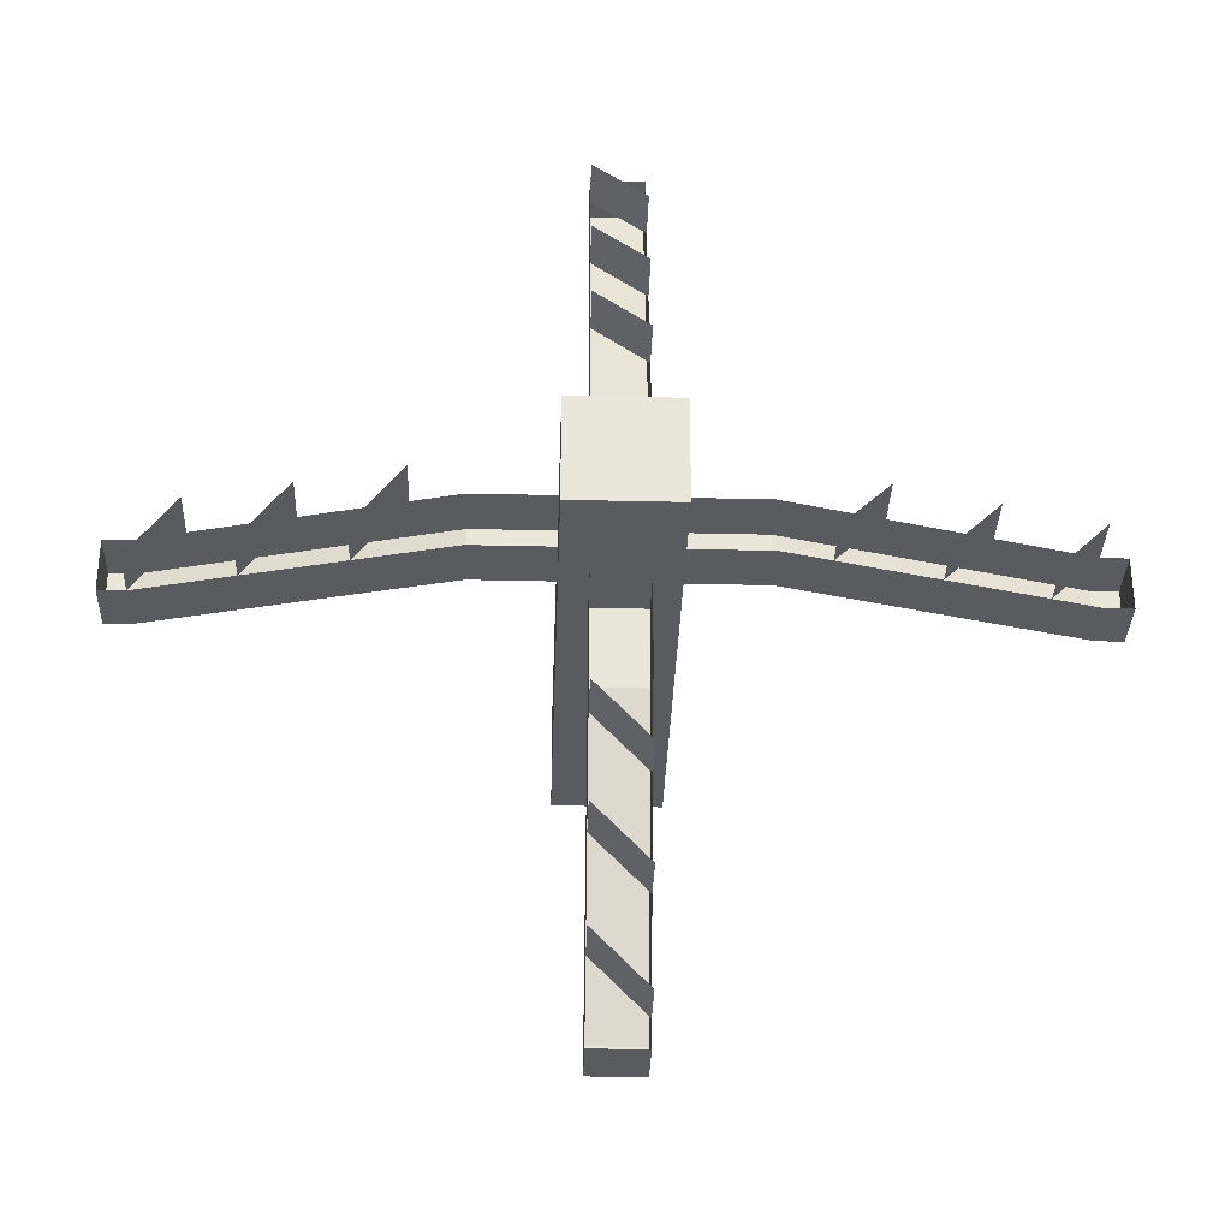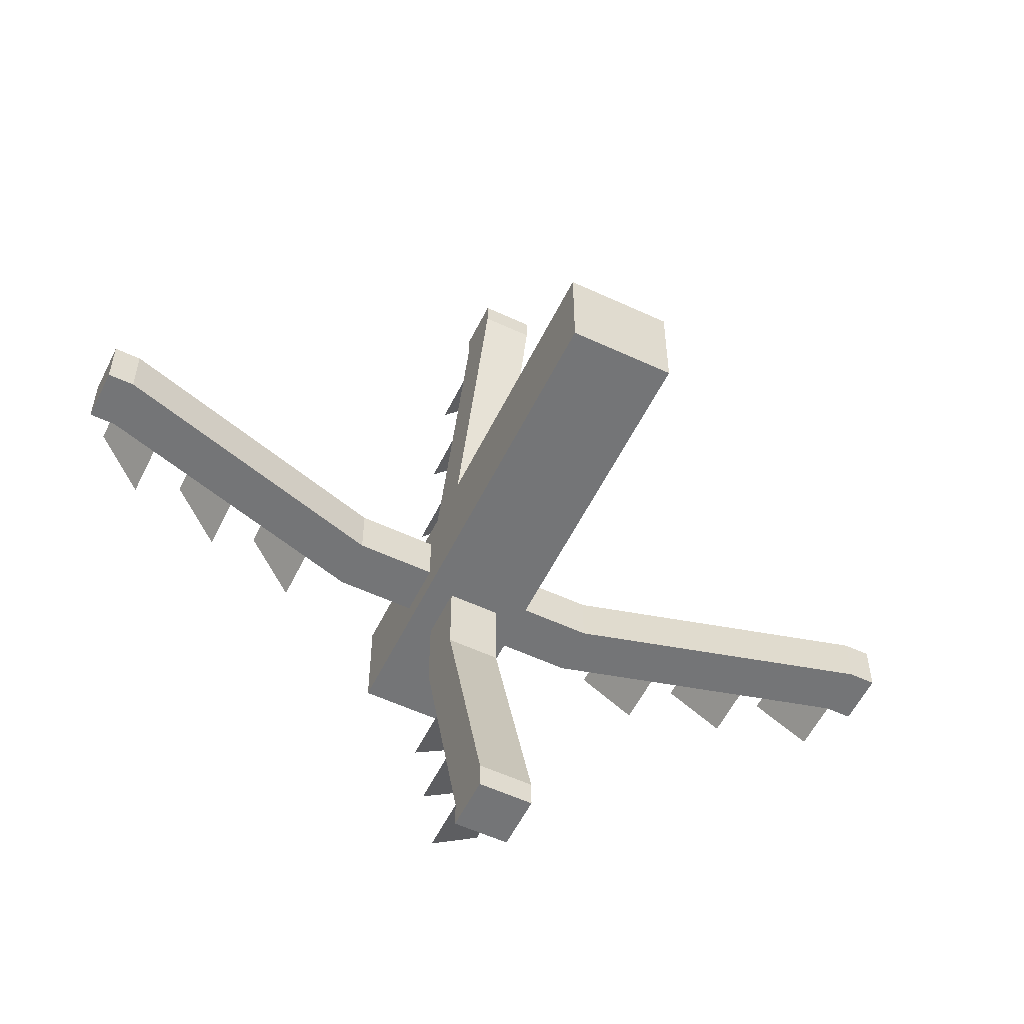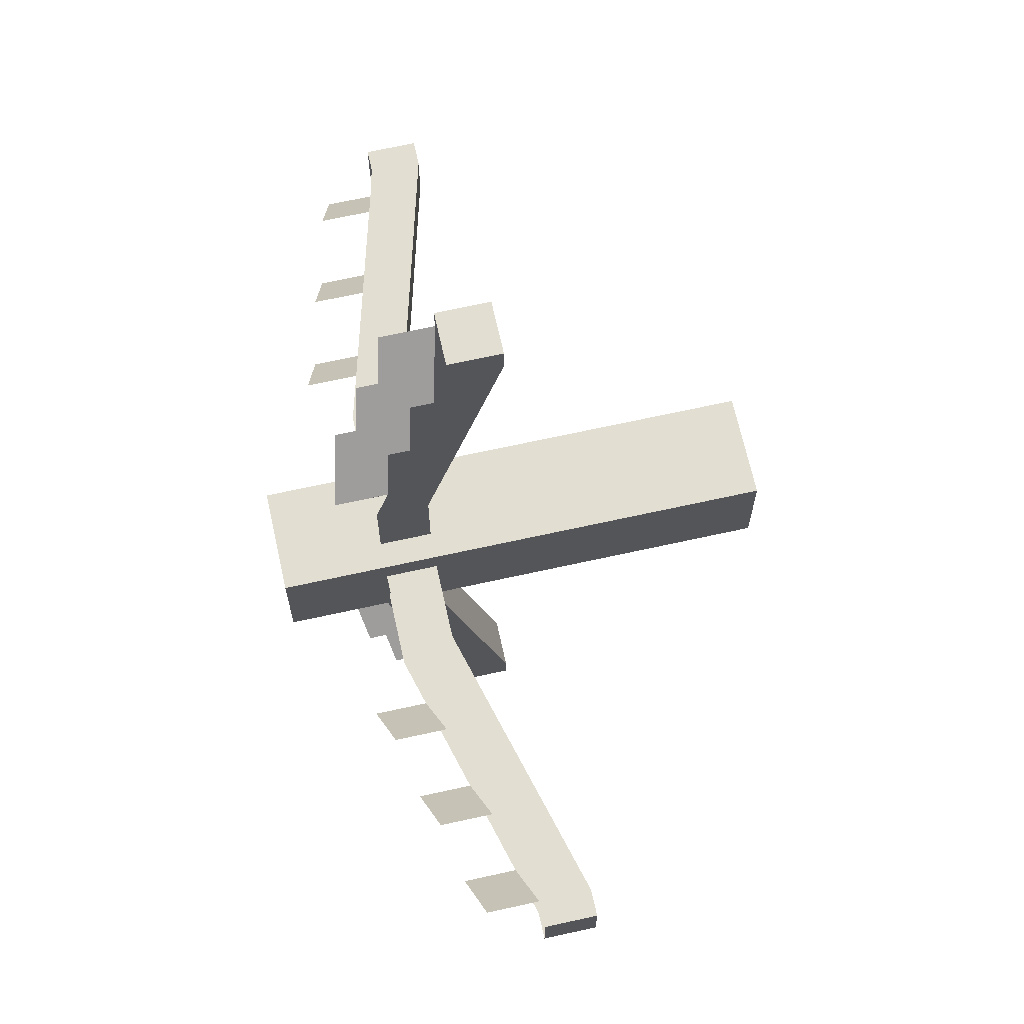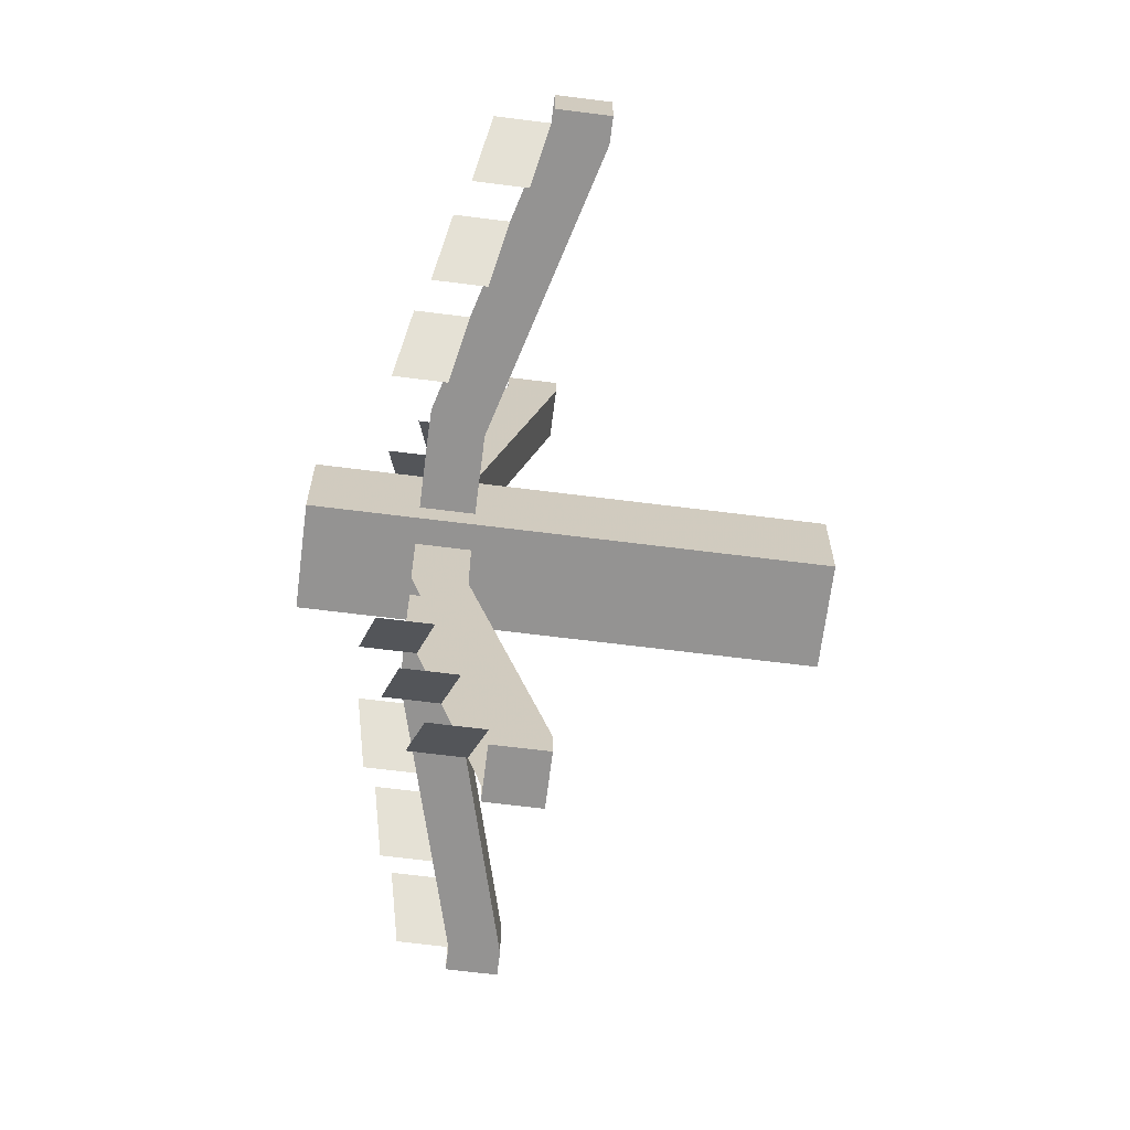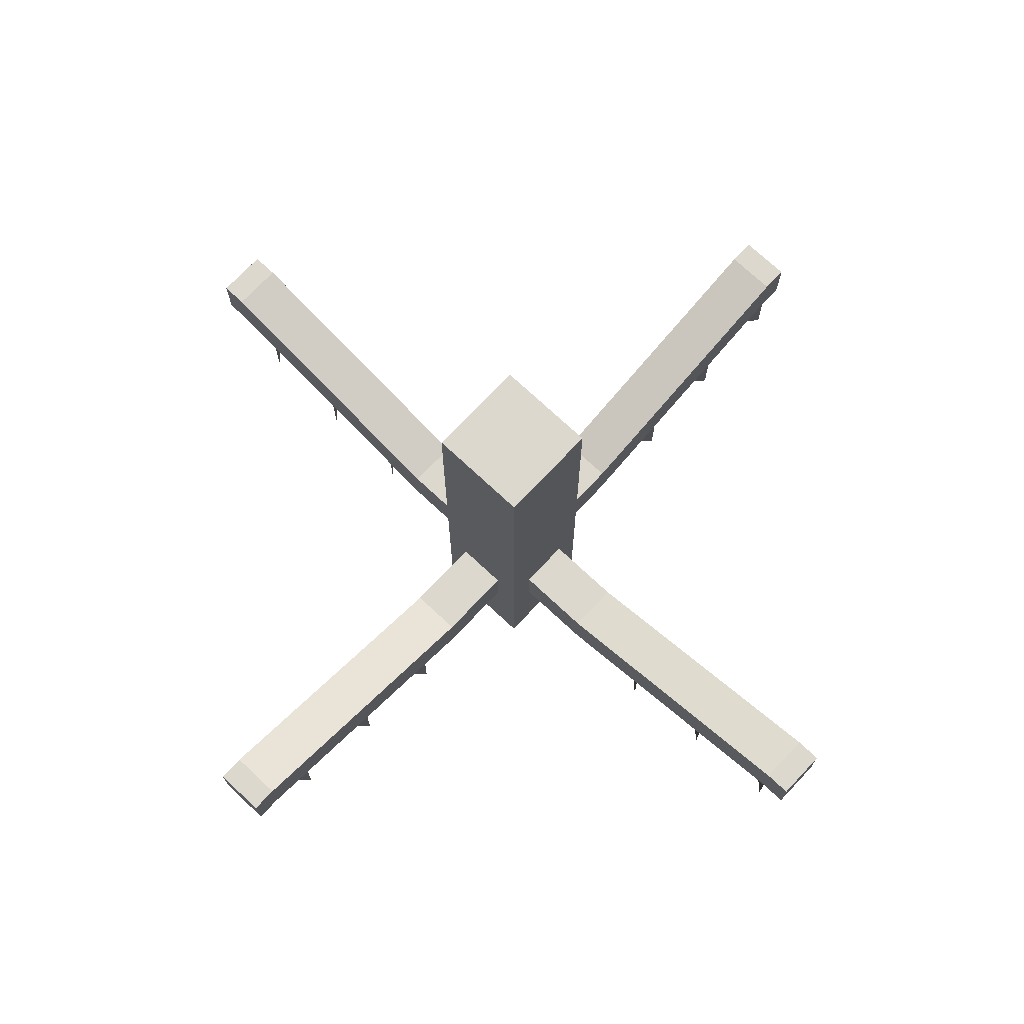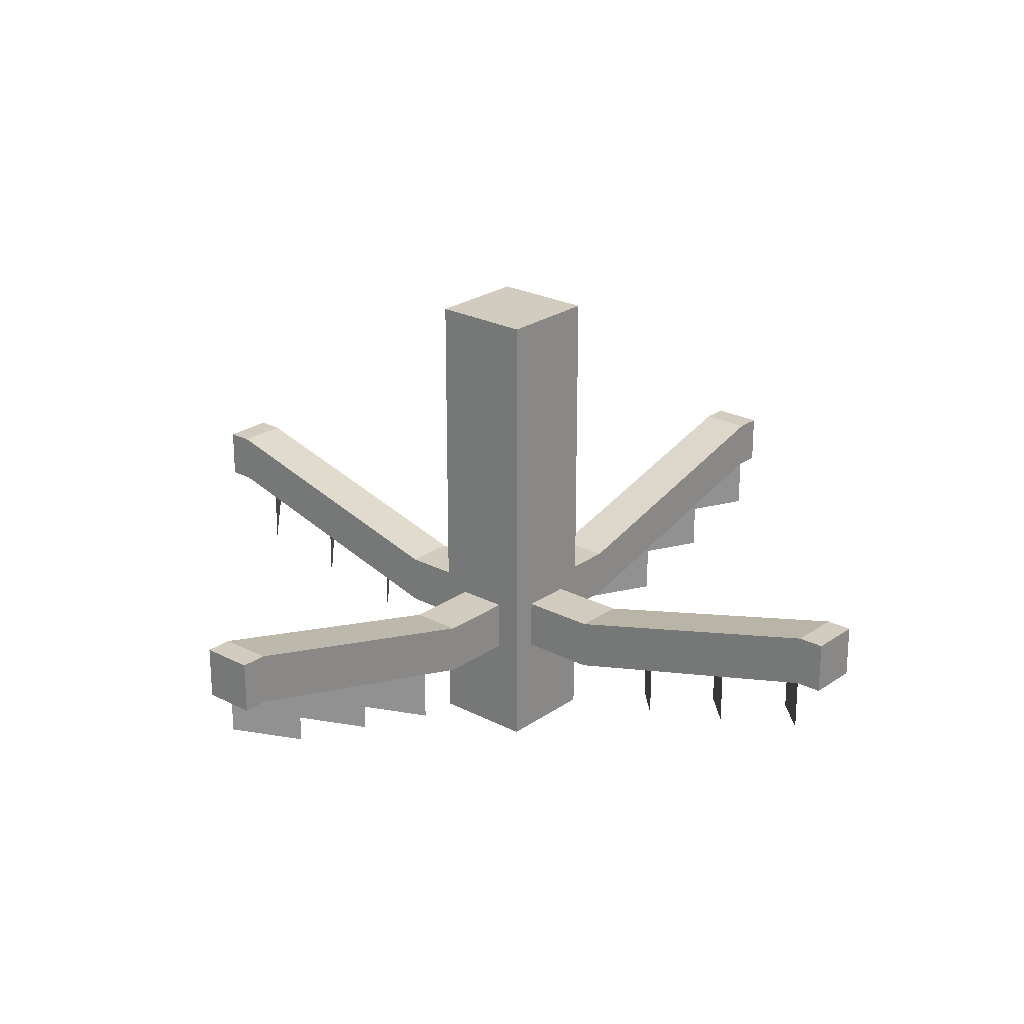
<metadata>
{"format":"obj","ext":"obj","renderer":"f3d","projection":"perspective","resolution":1024,"background":"white","views":[{"elev":-33.0,"azim":-1.9,"up":"+Z"},{"elev":-56.4,"azim":154.0,"up":"+Z"},{"elev":68.0,"azim":77.5,"up":"+Z"},{"elev":-66.8,"azim":82.8,"up":"+Z"},{"elev":72.4,"azim":-46.8,"up":"+Y"},{"elev":24.0,"azim":40.9,"up":"+Y"}]}
</metadata>
<code>
o move_cube.001
v 1.625 1.562 1.562
v 1.625 1.688 1.562
v 1.625 1.562 1.438
v 1.625 1.688 1.438
v 1.812 1.562 1.562
v 1.812 1.688 1.562
v 1.812 1.562 1.438
v 1.812 1.688 1.438
v 2.5 1.875 1.437
v 2.5 1.75 1.437
v 2.5 1.75 1.562
v 2.5 1.875 1.562
v 2.562 1.875 1.437
v 2.562 1.75 1.437
v 2.562 1.75 1.562
v 2.562 1.875 1.562
v 1.927 1.594 1.437
v 2.156 1.656 1.437
v 2.385 1.719 1.437
v 2.271 1.688 1.562
v 2.042 1.625 1.562
v 2.5 1.625 1.562
v 2.385 1.594 1.437
v 2.156 1.531 1.437
v 2.271 1.562 1.562
v 1.927 1.469 1.437
v 2.042 1.5 1.562
v 1.562 1.562 1.375
v 1.562 1.688 1.375
v 1.438 1.562 1.375
v 1.438 1.688 1.375
v 1.562 1.562 1.188
v 1.562 1.688 1.188
v 1.438 1.562 1.188
v 1.438 1.688 1.188
v 1.438 1.875 0.5
v 1.438 1.75 0.5
v 1.562 1.75 0.5
v 1.562 1.875 0.5
v 1.438 1.875 0.4375
v 1.438 1.75 0.4375
v 1.562 1.75 0.4375
v 1.562 1.875 0.4375
v 1.438 1.594 1.073
v 1.438 1.656 0.8438
v 1.438 1.719 0.6146
v 1.562 1.688 0.7292
v 1.562 1.625 0.9583
v 1.562 1.625 0.5
v 1.438 1.594 0.6146
v 1.438 1.531 0.8438
v 1.562 1.562 0.7292
v 1.438 1.469 1.073
v 1.562 1.5 0.9583
v 1.375 1.562 1.438
v 1.375 1.688 1.438
v 1.375 1.562 1.562
v 1.375 1.688 1.562
v 1.188 1.562 1.438
v 1.188 1.688 1.438
v 1.188 1.562 1.562
v 1.188 1.688 1.562
v 0.5 1.875 1.562
v 0.5 1.75 1.562
v 0.5 1.75 1.438
v 0.5 1.875 1.438
v 0.4375 1.875 1.562
v 0.4375 1.75 1.562
v 0.4375 1.75 1.438
v 0.4375 1.875 1.438
v 1.073 1.594 1.562
v 0.8438 1.656 1.562
v 0.6146 1.719 1.562
v 0.7292 1.688 1.438
v 0.9583 1.625 1.438
v 0.5 1.625 1.438
v 0.6146 1.594 1.562
v 0.8438 1.531 1.562
v 0.7292 1.562 1.438
v 1.073 1.469 1.562
v 0.9583 1.5 1.438
v 1.438 1.562 1.625
v 1.438 1.688 1.625
v 1.562 1.562 1.625
v 1.562 1.688 1.625
v 1.438 1.562 1.812
v 1.438 1.688 1.812
v 1.562 1.562 1.812
v 1.562 1.688 1.812
v 1.562 1.875 2.5
v 1.562 1.75 2.5
v 1.438 1.75 2.5
v 1.438 1.875 2.5
v 1.562 1.875 2.562
v 1.562 1.75 2.562
v 1.438 1.75 2.562
v 1.438 1.875 2.562
v 1.562 1.594 1.927
v 1.562 1.656 2.156
v 1.562 1.719 2.385
v 1.438 1.688 2.271
v 1.438 1.625 2.042
v 1.438 1.625 2.5
v 1.562 1.594 2.385
v 1.562 1.531 2.156
v 1.438 1.562 2.271
v 1.562 1.469 1.927
v 1.438 1.5 2.042
v 1.625 1.312 1.625
v 1.625 2.5 1.625
v 1.375 1.312 1.625
v 1.375 2.5 1.625
v 1.625 1.312 1.375
v 1.625 2.5 1.375
v 1.375 1.312 1.375
v 1.375 2.5 1.375
f 3 4 8 7
f 5 6 2 1
f 8 4 2 6
f 9 12 16 13
f 8 6 12 9
f 5 11 12 6
f 7 8 9 10
f 14 13 16 15
f 10 9 13 14
f 12 11 15 16
f 19 11 22 23
f 20 18 24 25
f 21 17 26 27
f 30 31 35 34
f 32 33 29 28
f 35 31 29 33
f 36 39 43 40
f 35 33 39 36
f 32 38 39 33
f 34 35 36 37
f 41 40 43 42
f 37 36 40 41
f 39 38 42 43
f 46 38 49 50
f 47 45 51 52
f 48 44 53 54
f 57 58 62 61
f 59 60 56 55
f 62 58 56 60
f 63 66 70 67
f 62 60 66 63
f 59 65 66 60
f 61 62 63 64
f 68 67 70 69
f 64 63 67 68
f 66 65 69 70
f 73 65 76 77
f 74 72 78 79
f 75 71 80 81
f 84 85 89 88
f 86 87 83 82
f 89 85 83 87
f 90 93 97 94
f 89 87 93 90
f 86 92 93 87
f 88 89 90 91
f 95 94 97 96
f 91 90 94 95
f 93 92 96 97
f 100 92 103 104
f 101 99 105 106
f 102 98 107 108
f 109 110 112 111
f 111 112 116 115
f 115 116 114 113
f 113 114 110 109
f 111 115 113 109
f 116 112 110 114

</code>
